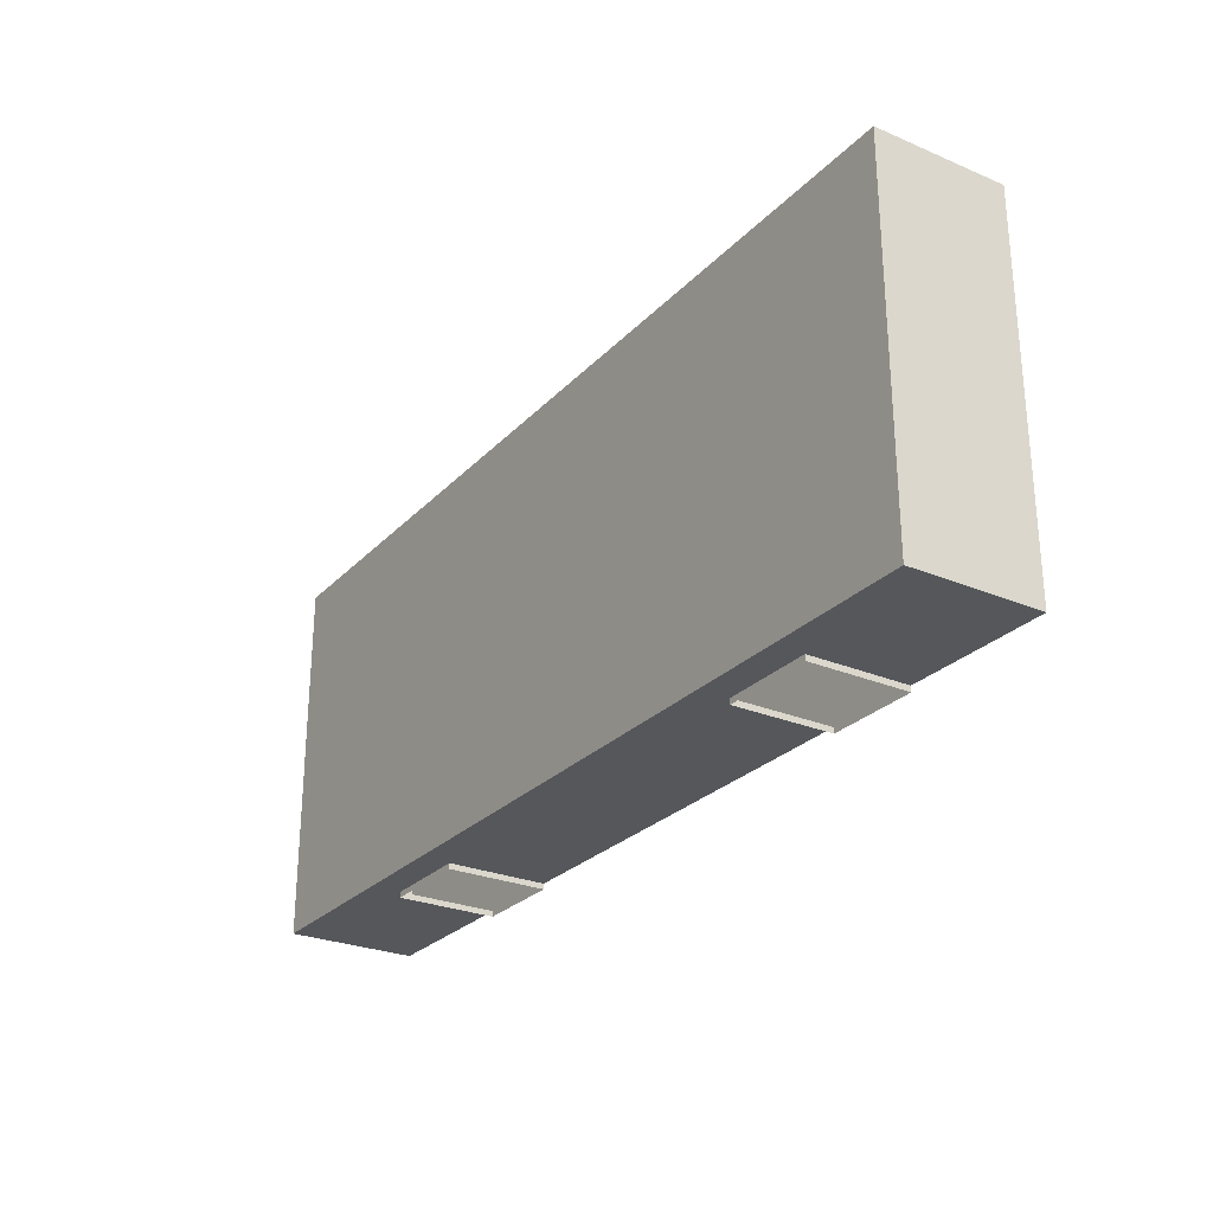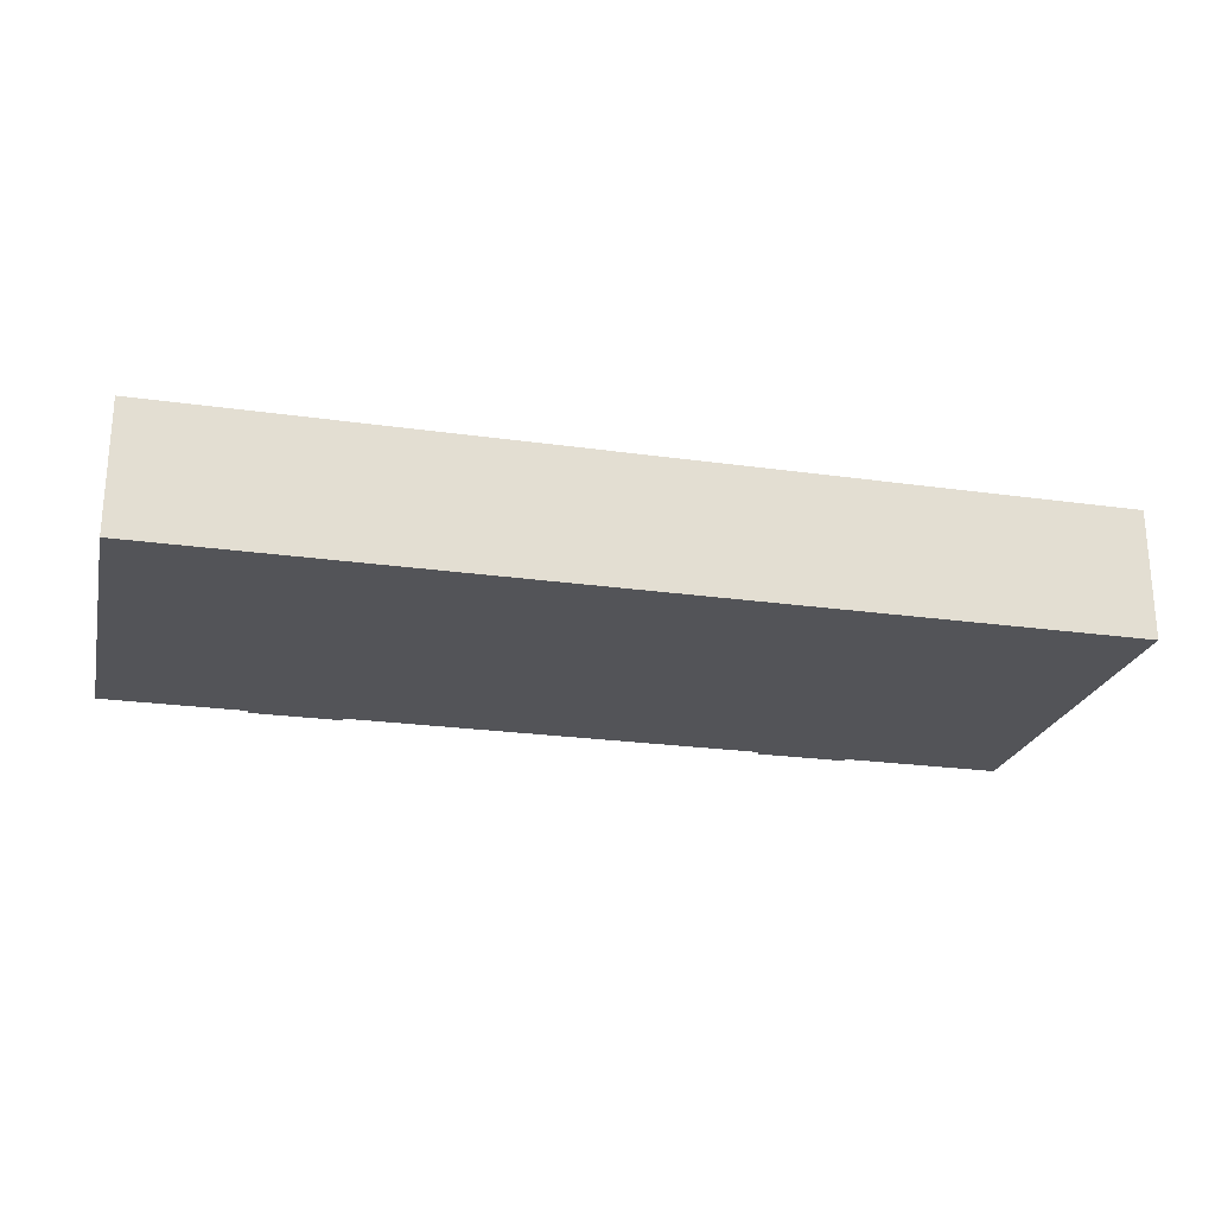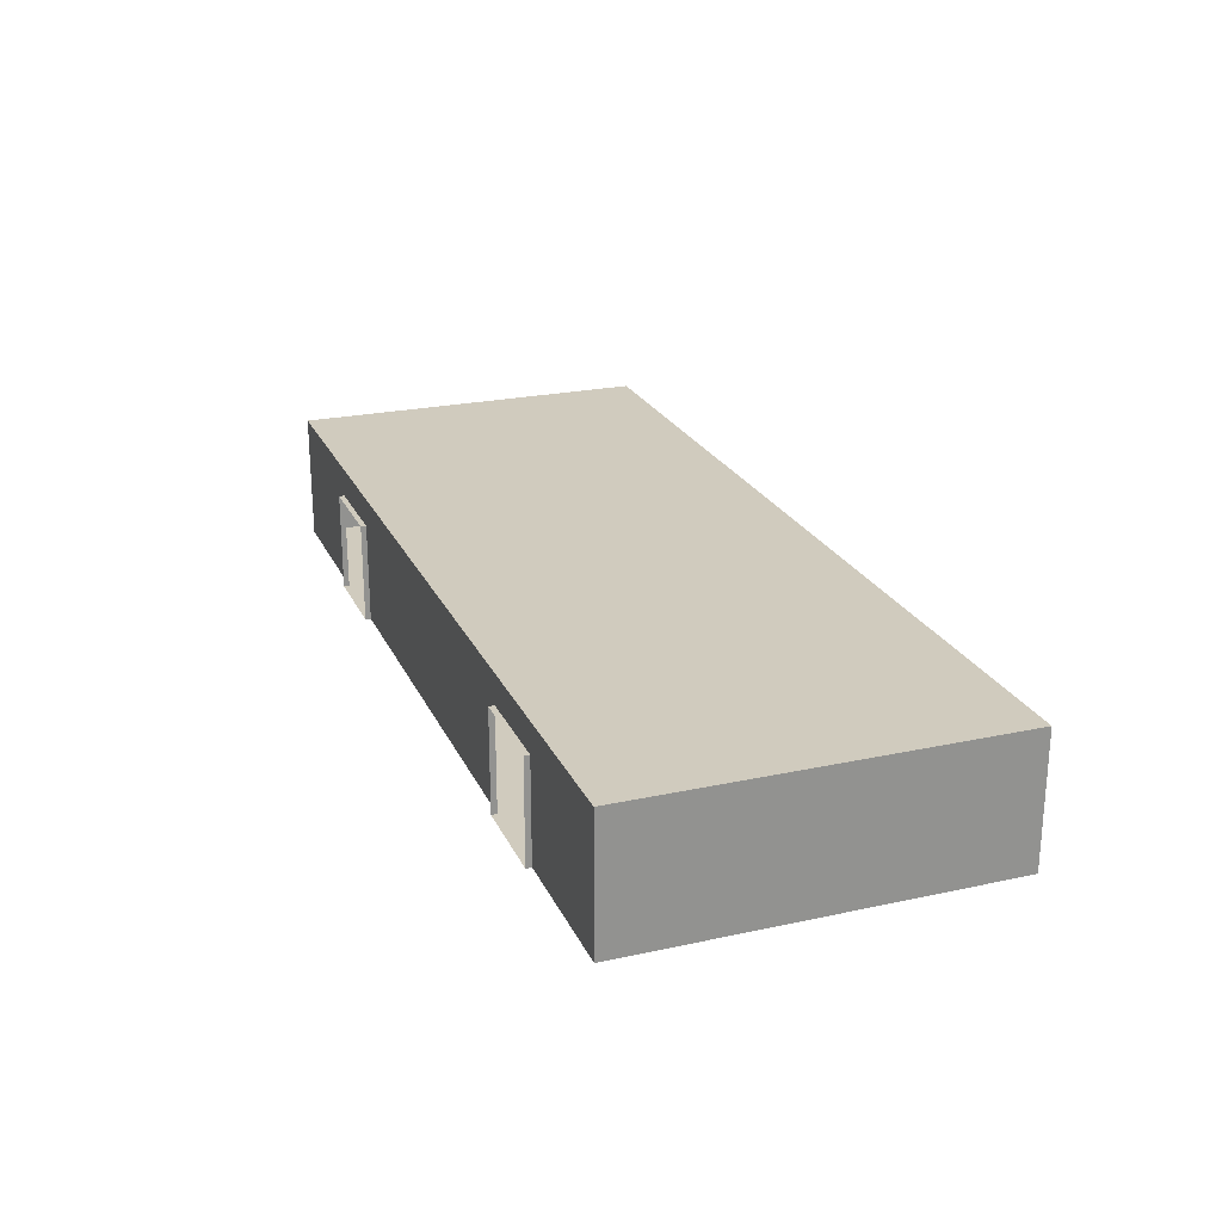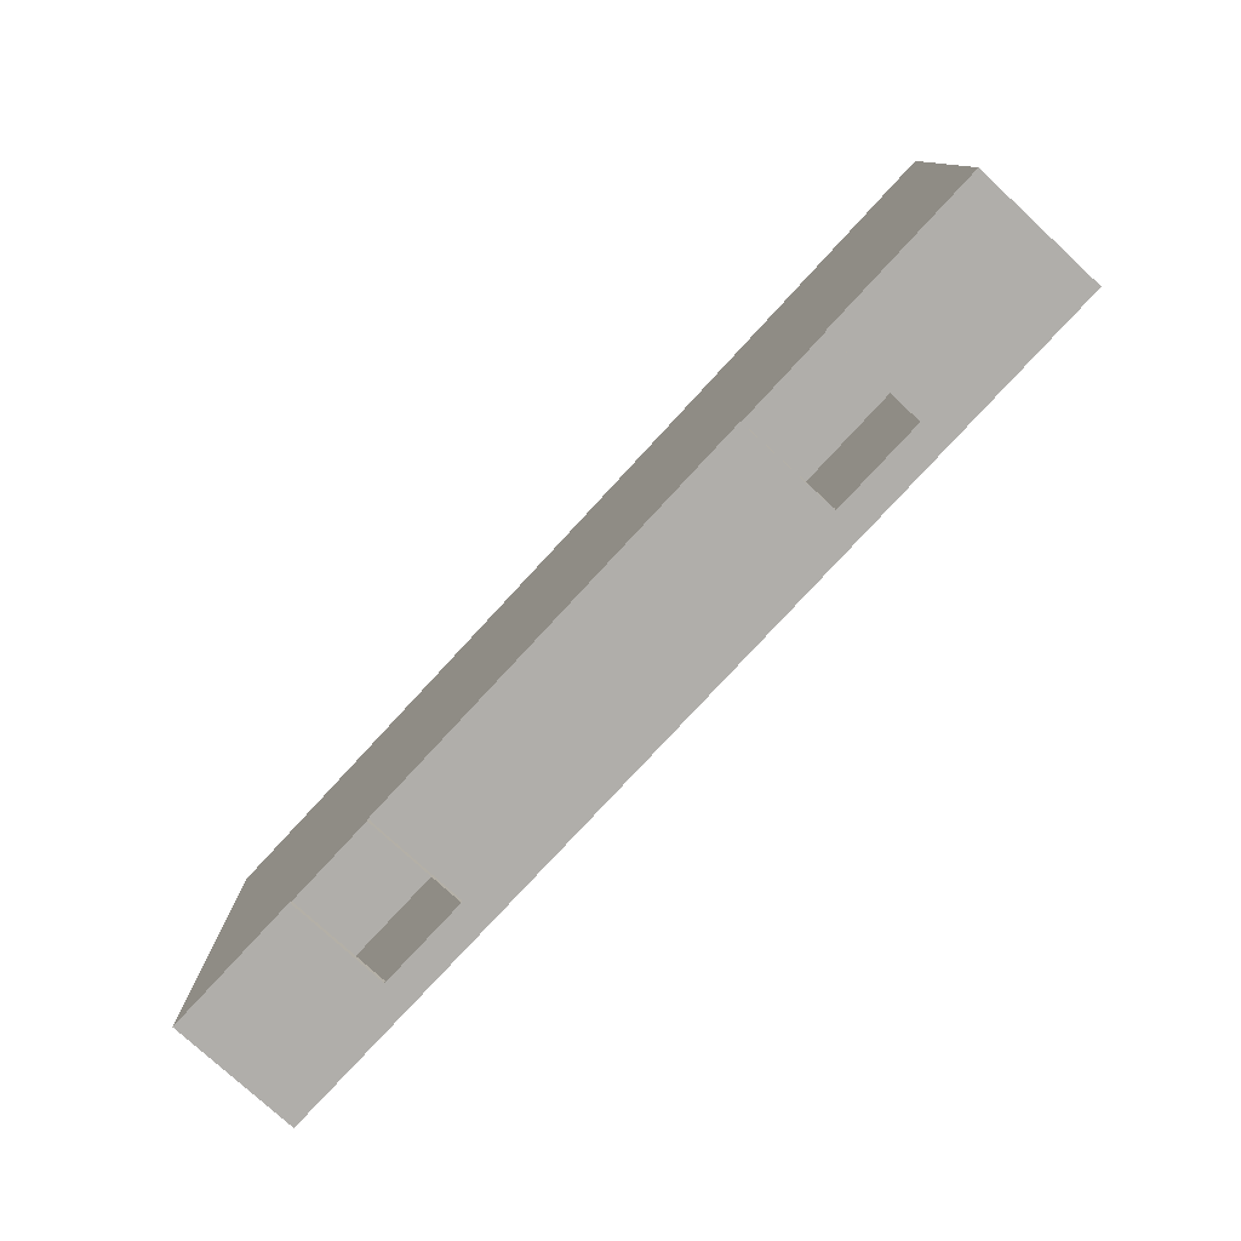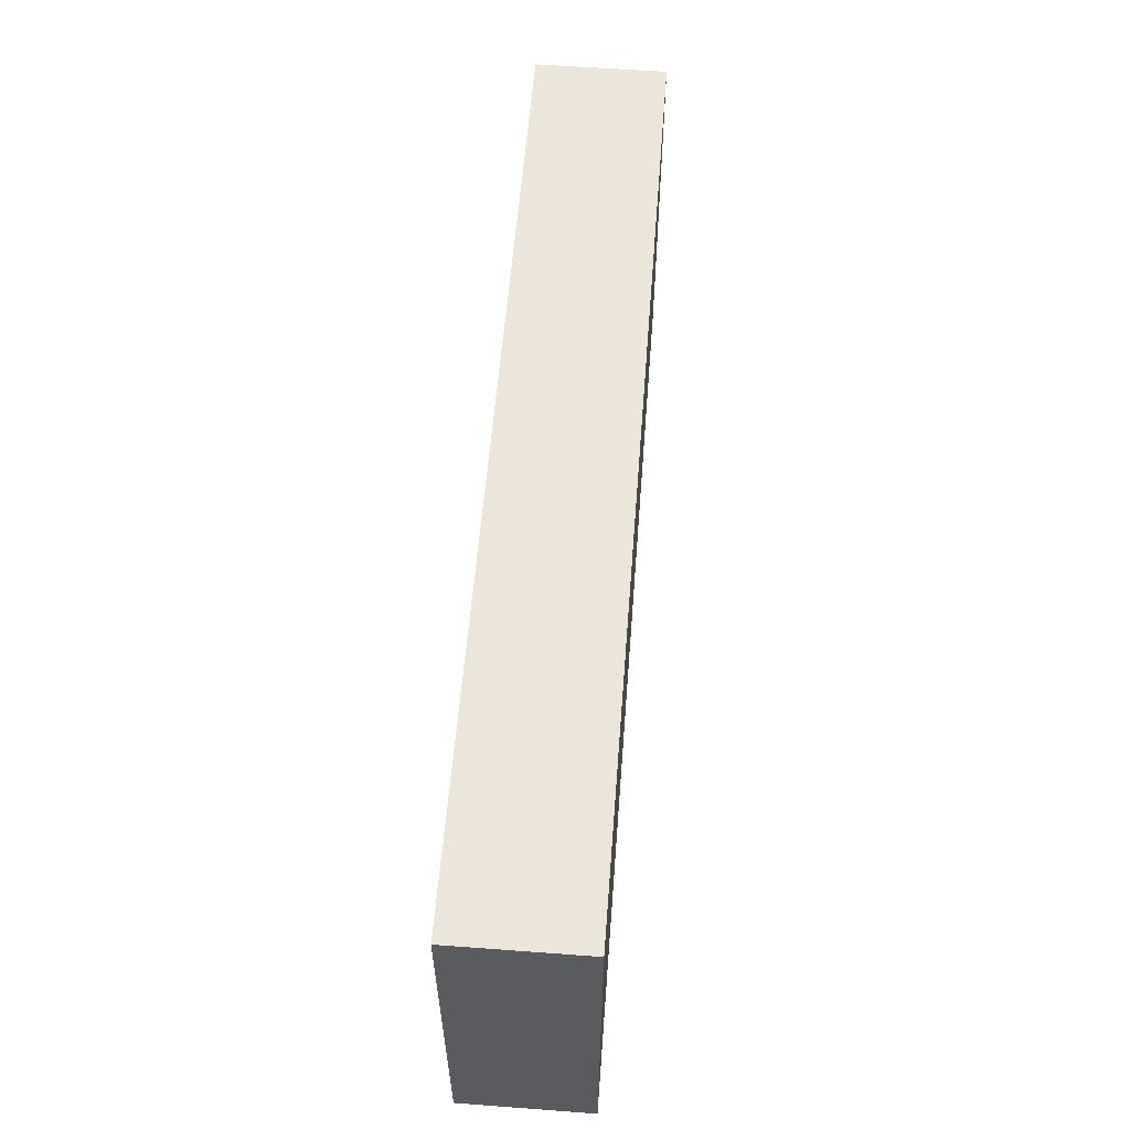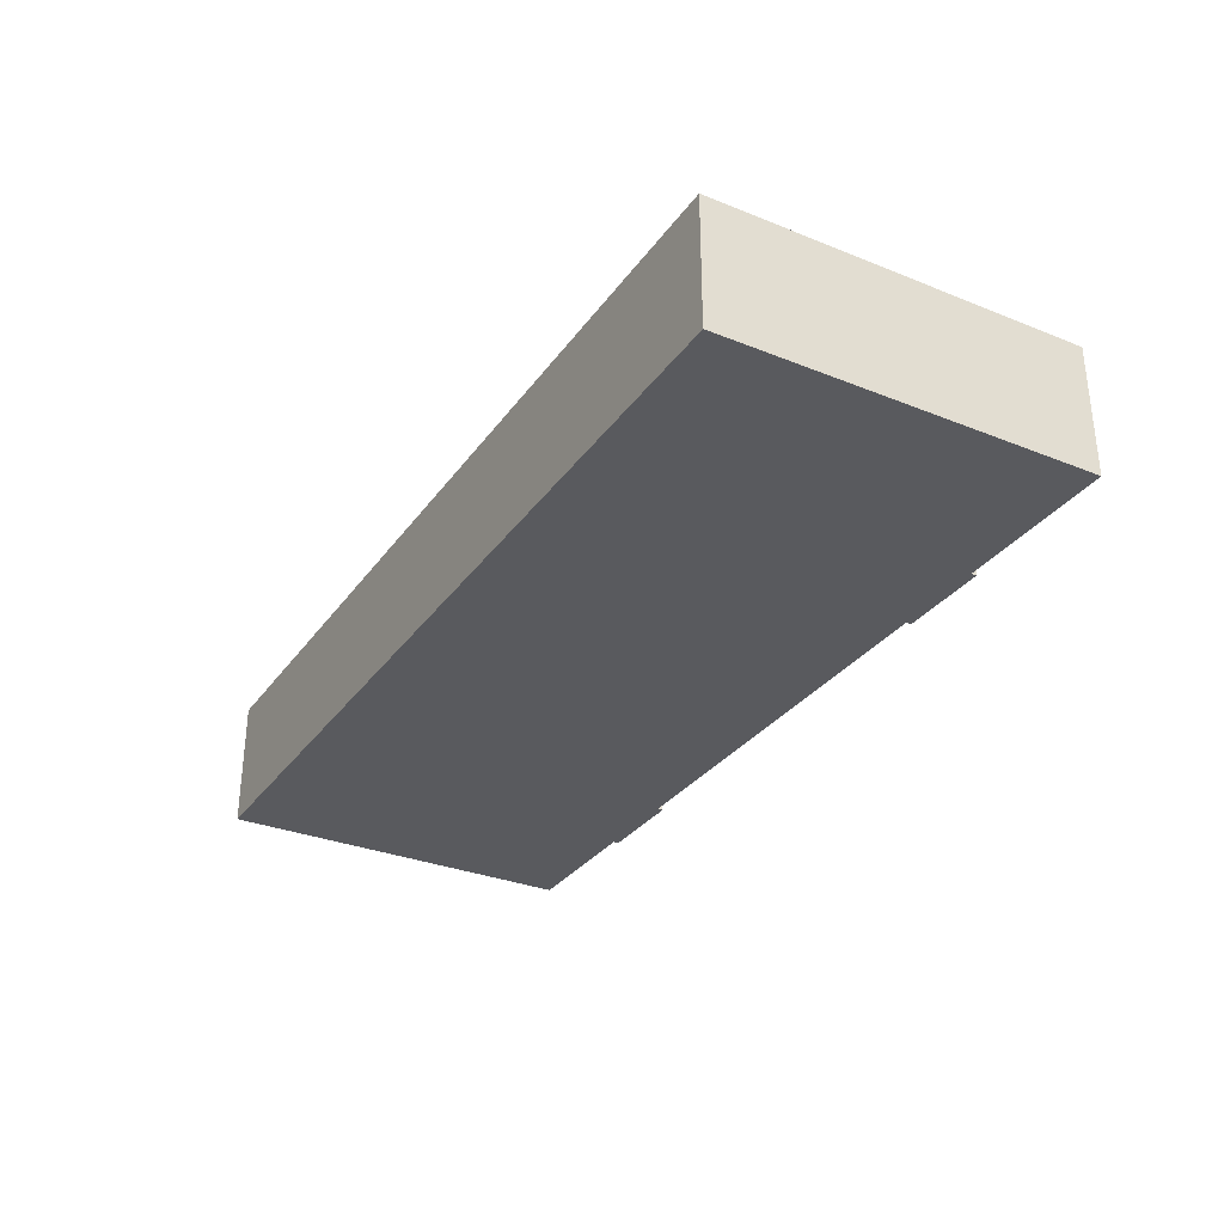
<metadata>
{"format":"obj","ext":"obj","renderer":"f3d","projection":"perspective","resolution":1024,"background":"white","views":[{"elev":-26.8,"azim":56.8,"up":"+Y"},{"elev":-23.5,"azim":166.6,"up":"+Z"},{"elev":23.4,"azim":69.9,"up":"+Z"},{"elev":-77.8,"azim":-132.7,"up":"+Y"},{"elev":57.4,"azim":-85.6,"up":"+Y"},{"elev":-31.4,"azim":-119.6,"up":"+Z"}]}
</metadata>
<code>
g Building_Zone2
v 7.15 2.25 3.5
v 32.15 -7.75 3.5
v 32.15 2.25 3.5
v 7.15 -7.75 3.5
v 32.15 -7.75 3.5
v 32.15 2.25 1
v 32.15 2.25 3.5
v 32.15 -7.75 1
v 32.15 2.25 1
v 7.15 2.25 3.5
v 32.15 2.25 3.5
v 7.15 2.25 1
v 7.15 2.25 3.5
v 7.15 -7.75 1
v 7.15 -7.75 3.5
v 7.15 2.25 1
v 11.61 -7.75 2.7
v 11.61 -7.9 1
v 11.61 -7.9 2.7
v 11.61 -7.75 1
v 11.61 -7.75 2.7
v 14.11 -7.9 2.7
v 14.11 -7.75 2.7
v 11.61 -7.9 2.7
v 25.71 -7.75 2.7
v 25.71 -7.9 1
v 25.71 -7.9 2.7
v 25.71 -7.75 1
v 25.71 -7.75 2.7
v 28.21 -7.9 2.7
v 28.21 -7.75 2.7
v 25.71 -7.9 2.7
v 14.11 -7.75 1
v 14.11 -7.9 2.7
v 14.11 -7.9 1
v 14.11 -7.75 2.7
v 28.21 -7.75 1
v 28.21 -7.9 2.7
v 28.21 -7.9 1
v 28.21 -7.75 2.7
v 11.61 -7.75 2.7
v 14.11 -7.75 2.7
v 7.15 -7.75 3.5
v 7.15 -7.75 1
v 11.61 -7.75 1
v 25.71 -7.75 2.7
v 14.11 -7.75 1
v 25.71 -7.75 1
v 32.15 -7.75 3.5
v 28.21 -7.75 2.7
v 28.21 -7.75 1
v 32.15 -7.75 1
v 14.11 -7.75 0
v 14.11 -7.9 0
v 28.21 -7.75 0
v 28.21 -7.9 0
v 11.61 -7.75 0
v 7.15 -7.75 0
v 32.15 2.25 0
v 32.15 -7.75 0
v 7.15 2.25 0
v 32.15 2.25 0
v 7.15 -7.75 0
v 7.15 2.25 0
v 11.61 -7.9 0
v 11.61 -7.75 0
v 25.71 -7.9 0
v 25.71 -7.75 0
v 25.71 -7.75 0
v 14.11 -7.75 0
v 32.15 -7.75 0
v 28.21 -7.75 0
v 11.61 -7.9 0
v 14.11 -7.75 0
v 14.11 -7.9 0
v 11.61 -7.75 0
v 25.71 -7.9 0
v 28.21 -7.75 0
v 28.21 -7.9 0
v 25.71 -7.75 0
v 7.15 2.25 0
v 32.15 2.25 0
v 32.15 -7.75 0
v 7.15 -7.75 0
g Building_Zone2_0
f 3 2 1
f 4 1 2
g Building_Zone2_1
f 7 6 5
f 8 5 6
f 11 10 9
f 12 9 10
f 15 14 13
f 16 13 14
f 19 18 17
f 20 17 18
f 23 22 21
f 24 21 22
f 27 26 25
f 28 25 26
f 31 30 29
f 32 29 30
f 35 34 33
f 36 33 34
f 39 38 37
f 40 37 38
f 43 42 41
f 43 41 44
f 45 44 41
f 42 43 46
f 42 46 47
f 48 47 46
f 49 46 43
f 50 46 49
f 50 49 51
f 52 51 49
g Building_Zone2_2
f 54 35 53
f 33 53 35
f 56 39 55
f 37 55 39
f 45 57 44
f 58 44 57
f 6 59 8
f 60 8 59
f 12 61 9
f 62 9 61
f 14 63 16
f 64 16 63
f 18 65 20
f 66 20 65
f 26 67 28
f 68 28 67
f 48 69 47
f 70 47 69
f 52 71 51
f 72 51 71
g Building_Zone2_3
f 75 74 73
f 76 73 74
f 79 78 77
f 80 77 78
g Building_Zone2_4
f 74 80 81
f 82 81 80
f 78 82 80
f 83 82 78
f 76 74 81
f 84 76 81

</code>
